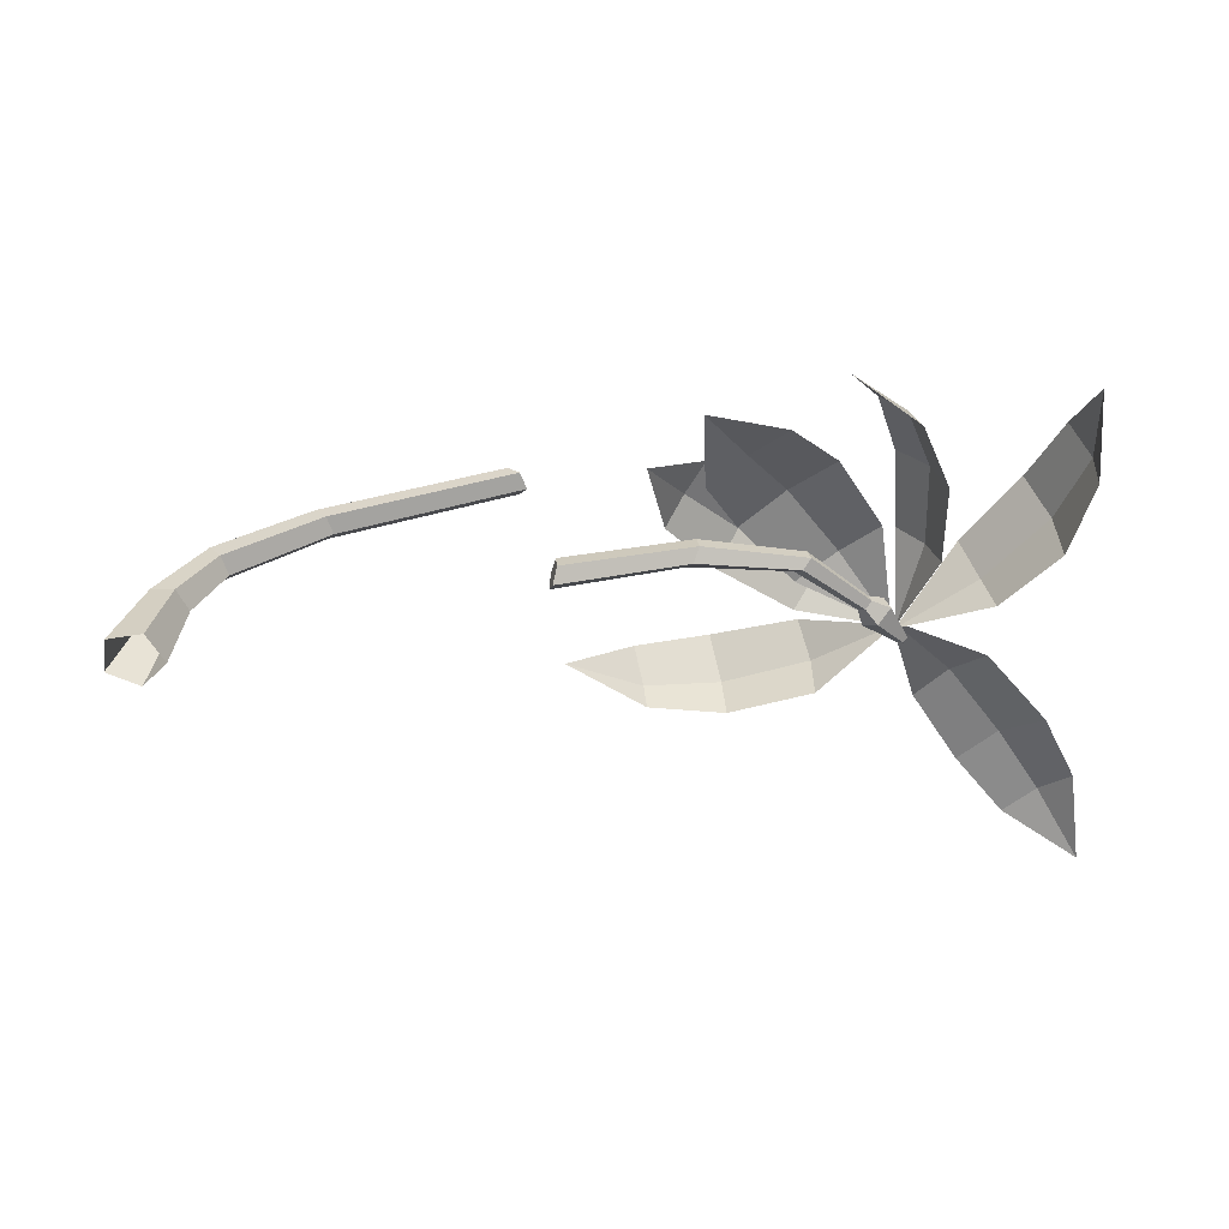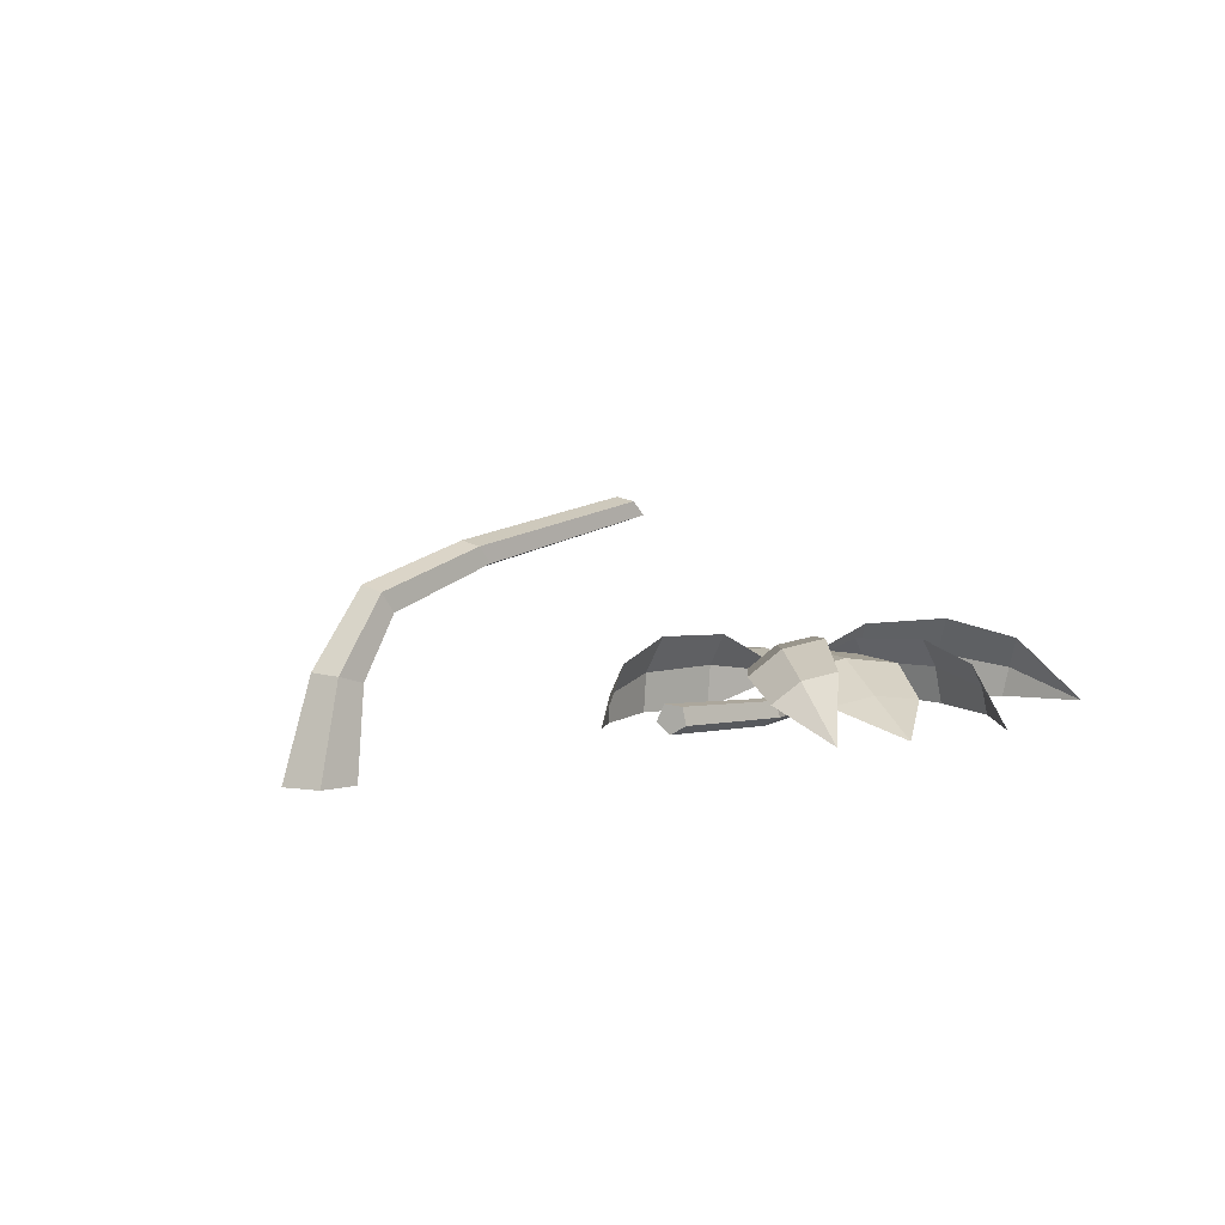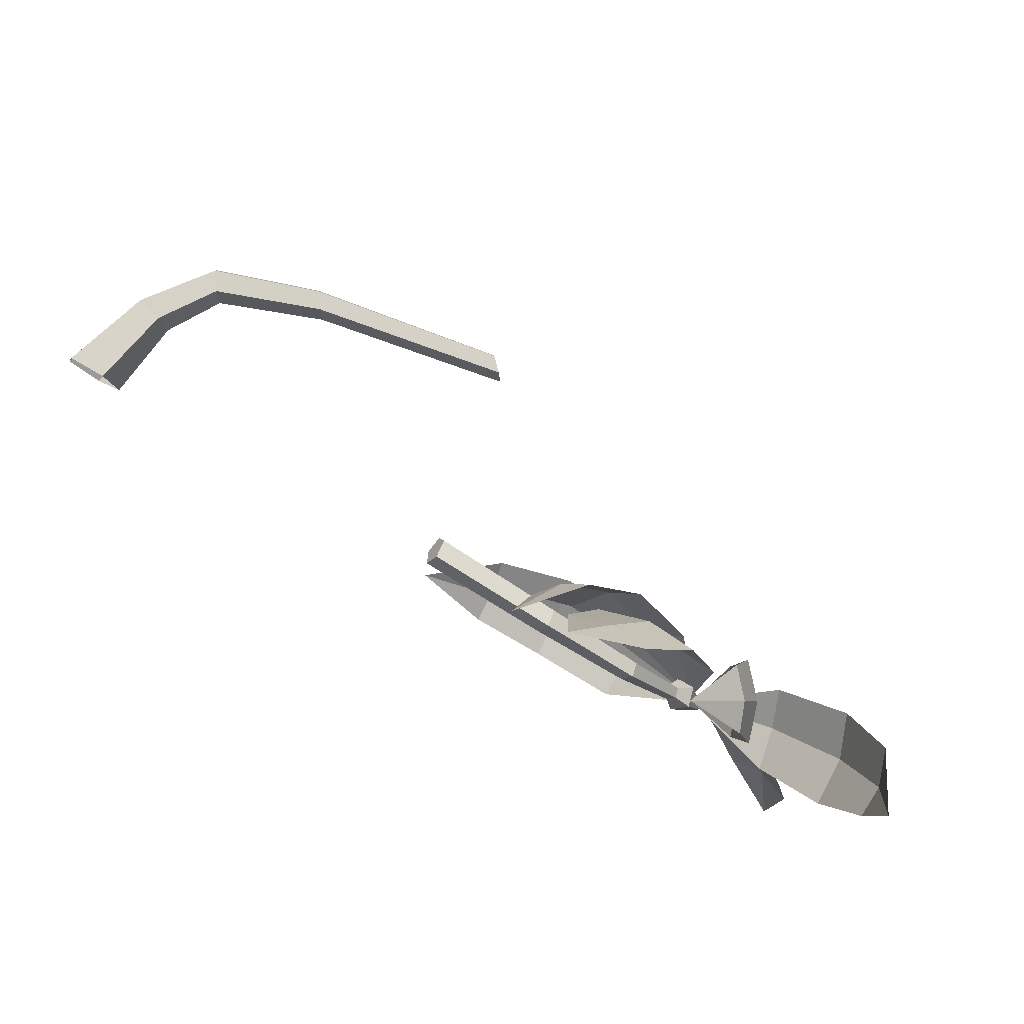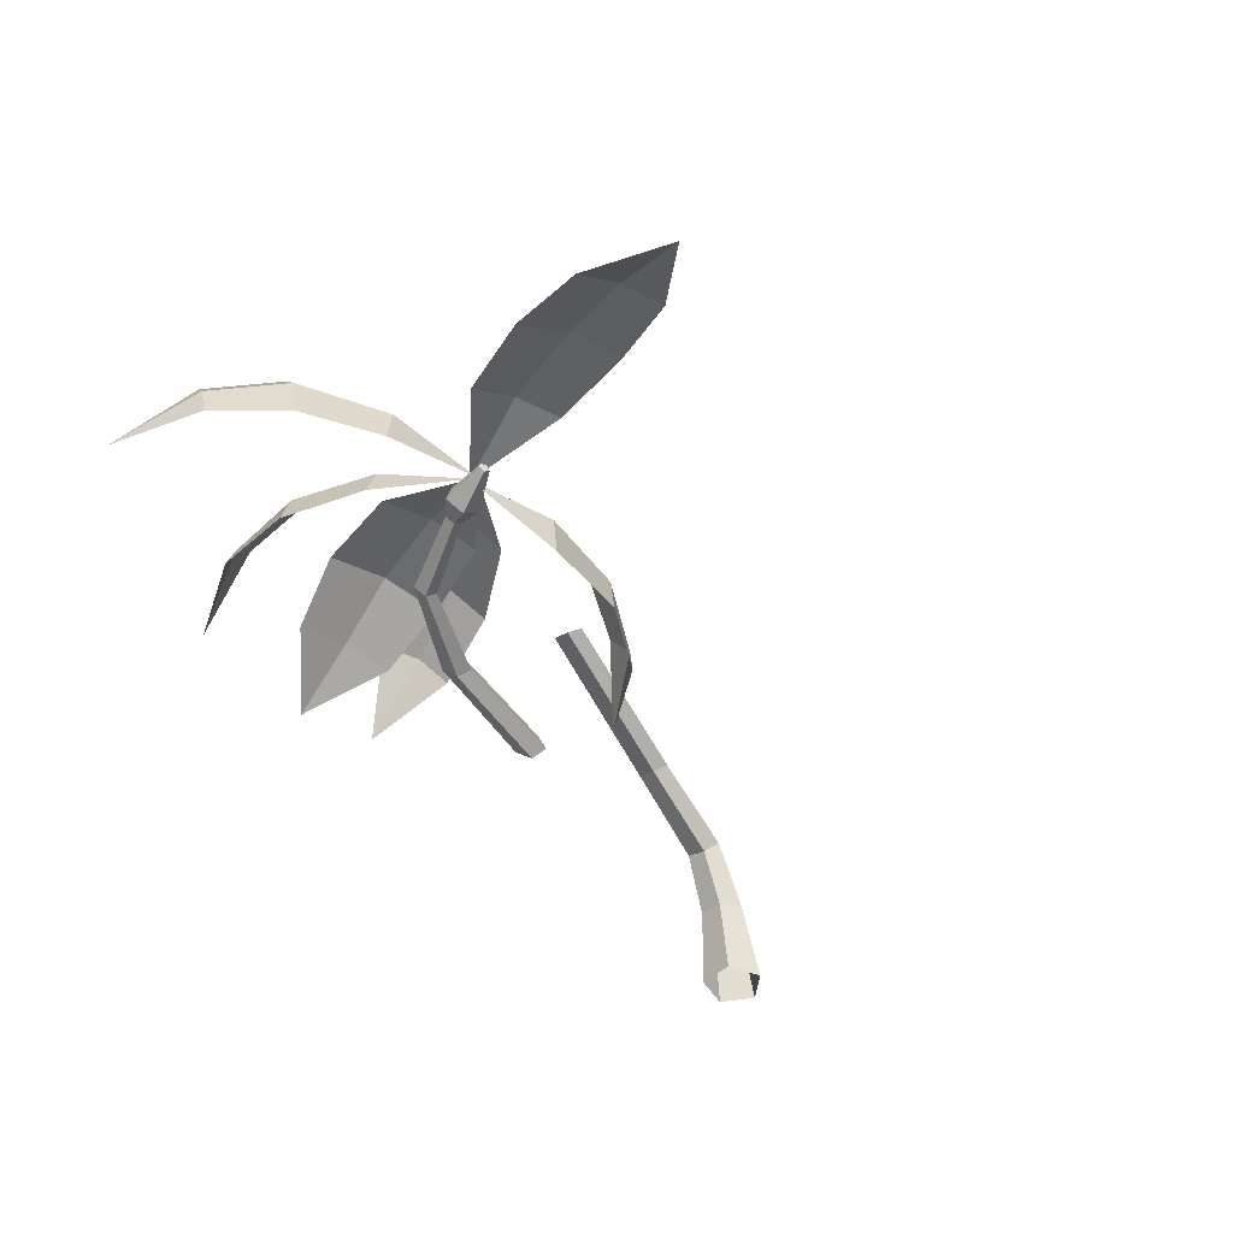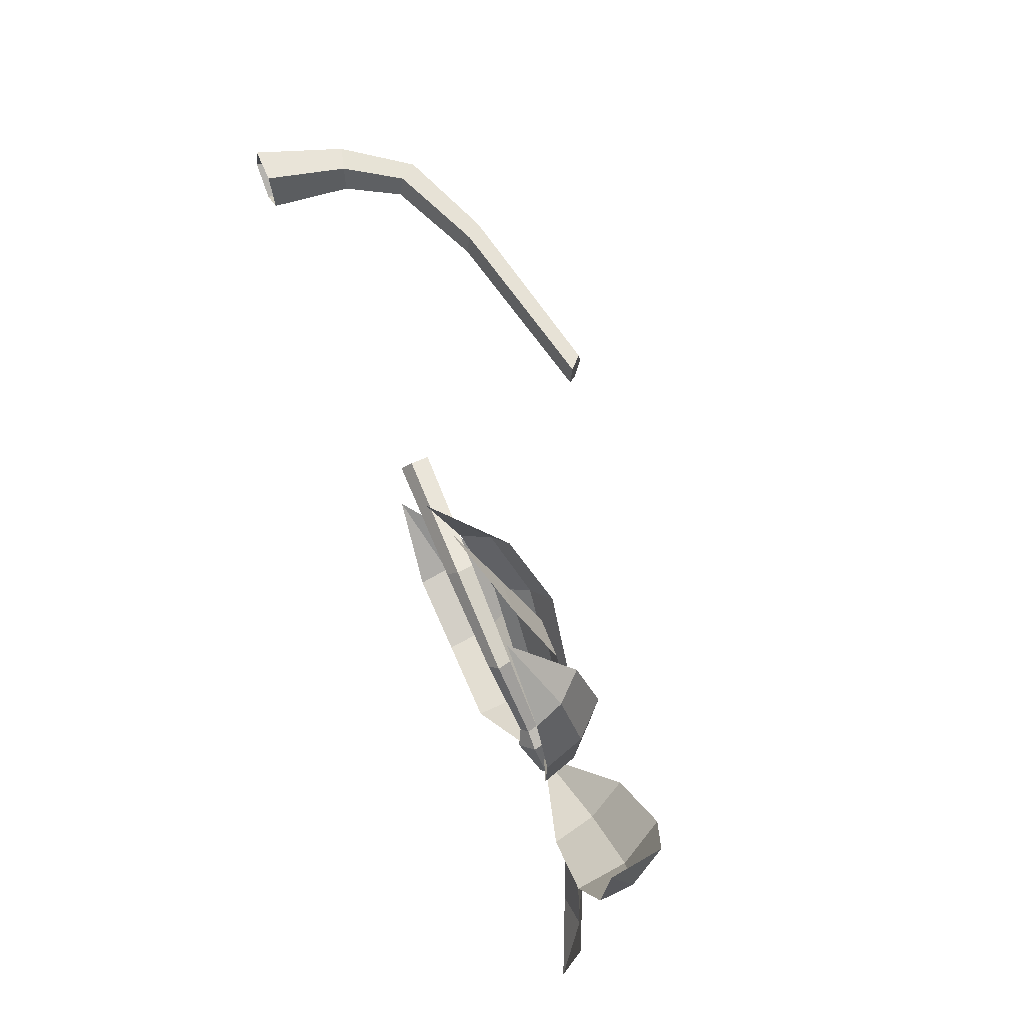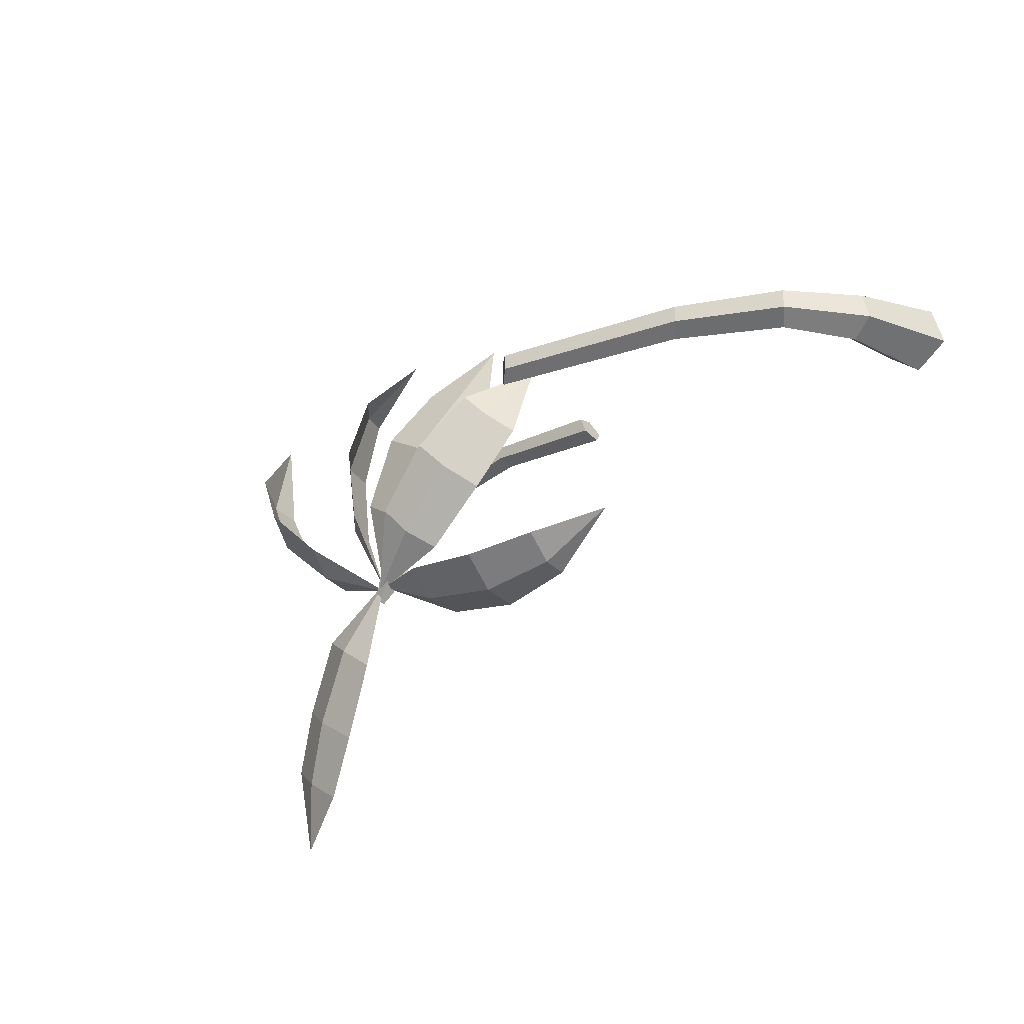
<metadata>
{"format":"obj","ext":"obj","renderer":"f3d","projection":"perspective","resolution":1024,"background":"white","views":[{"elev":-55.2,"azim":10.0,"up":"+Y"},{"elev":4.6,"azim":-44.7,"up":"+Y"},{"elev":79.8,"azim":30.4,"up":"+Z"},{"elev":-47.8,"azim":119.4,"up":"+Y"},{"elev":63.1,"azim":66.9,"up":"+Z"},{"elev":-21.5,"azim":-139.2,"up":"+Z"}]}
</metadata>
<code>
g Palm_Tree_crk_m_04
v 3.295 -0.04887 0.8128
v 3.615 0.3684 0.5569
v 4.596 0.2311 -0.736
v 3.313 0.1598 0.2648
v 3.983 0.2792 -0.5316
v 4.3 0.4977 -0.2259
v 4.137 0.4379 -0.4096
v 3.453 0.3093 0.3905
v 3.921 0.5349 0.196
v 3.559 0.285 -0.1539
v 3.726 0.4664 -0.004398
v 3.667 -0.02185 1.089
v 4.138 0.1707 0.791
v 4.556 0.2273 -0.7124
v 3.592 0.1428 0.5126
v 4.014 0.3414 -0.367
v 4.586 0.3706 -0.07547
v 4.304 0.4094 -0.2352
v 3.864 0.2049 0.6482
v 4.383 0.3583 0.4257
v 3.728 0.325 0.09209
v 4.055 0.4018 0.2544
v 4.502 -0.02342 1.213
v 4.876 0.006658 0.7838
v 4.582 0.2017 -0.7002
v 4.654 0.3584 0.8191
v 4.662 0.4661 -0.1589
v 4.894 0.06938 -0.1959
v 4.82 0.2947 -0.1989
v 4.805 0.1933 0.792
v 4.984 0.03454 0.3287
v 4.718 0.4885 0.371
v 4.901 0.2919 0.338
v 5.891 0.02077 0.8437
v 5.832 0.006005 0.227
v 4.572 0.2103 -0.7278
v 5.734 0.4353 0.409
v 5.033 0.5289 -0.3696
v 5.186 0.01995 -0.5342
v 5.128 0.2987 -0.5145
v 5.833 0.2143 0.2799
v 5.603 -0.01832 -0.2136
v 5.462 0.564 0.004439
v 5.582 0.3003 -0.1522
v 5.534 -0.03206 -2.555
v 5.103 0.1608 -2.241
v 4.561 0.2231 -0.6722
v 5.564 0.06955 -1.958
v 5.12 0.2117 -1.031
v 4.637 0.3072 -1.327
v 4.884 0.3168 -1.169
v 5.343 0.1651 -2.099
v 4.856 0.2579 -1.841
v 5.427 0.1049 -1.509
v 5.145 0.2656 -1.672
v 2.573 0.007043 -0.4947
v 2.967 0.3717 -0.6923
v 4.579 0.1973 -0.6899
v 3.012 -0.03317 -0.8771
v 4.041 -0.0267 -0.9517
v 3.994 0.4963 -0.7563
v 4.038 0.2719 -0.9228
v 2.997 0.1558 -0.85
v 3.432 0.5147 -0.7896
v 3.486 -0.01512 -1.019
v 3.469 0.2572 -0.9808
v 3.295 -0.04901 0.8127
v 3.615 0.3682 0.5568
v 4.596 0.2309 -0.7359
v 3.313 0.1596 0.2648
v 3.984 0.2791 -0.5315
v 4.3 0.4975 -0.2258
v 4.137 0.4377 -0.4095
v 3.453 0.3091 0.3905
v 3.921 0.5347 0.196
v 3.559 0.2848 -0.1538
v 3.726 0.4663 -0.004355
v 3.667 -0.02204 1.088
v 4.138 0.1705 0.7909
v 4.556 0.2271 -0.7124
v 3.592 0.1426 0.5125
v 4.014 0.3412 -0.3669
v 4.586 0.3704 -0.07546
v 4.304 0.4092 -0.2352
v 3.864 0.2047 0.6481
v 4.383 0.3581 0.4256
v 3.728 0.3248 0.09207
v 4.055 0.4016 0.2543
v 4.501 -0.02349 1.212
v 4.876 0.006598 0.7837
v 4.581 0.2016 -0.7001
v 4.654 0.3583 0.819
v 4.661 0.466 -0.1589
v 4.894 0.06932 -0.1958
v 4.82 0.2946 -0.1989
v 4.805 0.1932 0.7919
v 4.984 0.03447 0.3287
v 4.718 0.4884 0.371
v 4.901 0.2918 0.3379
v 5.891 0.02073 0.8437
v 5.831 0.005987 0.227
v 4.572 0.2103 -0.7276
v 5.734 0.4352 0.409
v 5.032 0.5287 -0.3694
v 5.186 0.01991 -0.534
v 5.128 0.2986 -0.5143
v 5.833 0.2142 0.2799
v 5.602 -0.01835 -0.2135
v 5.462 0.5639 0.004541
v 5.582 0.3003 -0.1521
v 5.534 -0.03225 -2.555
v 5.103 0.1606 -2.241
v 4.561 0.2229 -0.6723
v 5.564 0.06936 -1.958
v 5.12 0.2115 -1.031
v 4.637 0.307 -1.327
v 4.884 0.3166 -1.169
v 5.343 0.1649 -2.099
v 4.856 0.2577 -1.841
v 5.427 0.1047 -1.509
v 5.145 0.2654 -1.672
v 2.573 0.006991 -0.4946
v 2.967 0.3716 -0.6922
v 4.579 0.1972 -0.6897
v 3.012 -0.03319 -0.877
v 4.041 -0.02672 -0.9515
v 3.994 0.4962 -0.7561
v 4.038 0.2719 -0.9226
v 2.997 0.1557 -0.8498
v 3.432 0.5146 -0.7895
v 3.486 -0.01514 -1.019
v 3.469 0.2571 -0.9806
v 0 0 -0.2091
v -0.1989 0 -0.06461
v -0.1229 0 0.1692
v 0.1229 0 0.1692
v 0.1989 0 -0.06461
v 4.413 0.1061 -0.4824
v 4.367 0.1489 -0.5052
v 4.386 0.2104 -0.488
v 4.443 0.2056 -0.4545
v 4.46 0.1412 -0.451
v 0.2129 0.5316 0.1154
v 3.486 0.1636 0.1567
v 3.503 0.05635 0.1729
v 0.265 0.5173 -0.05192
v -0.008012 0.5924 -0.05192
v 3.405 0.07406 0.02836
v 3.425 0.1746 0.06739
v 0.04414 0.5781 0.1154
v 3.453 0.000989 0.09354
v 0.1285 0.5548 -0.1553
v 4.474 0.07039 -0.5851
v 4.381 0.1558 -0.6302
v 4.418 0.2792 -0.5946
v 4.534 0.27 -0.5275
v 4.568 0.141 -0.5216
v 4.615 0.1651 -0.8093
v 4.585 0.1929 -0.824
v 4.597 0.233 -0.8124
v 4.634 0.2301 -0.7905
v 4.645 0.188 -0.7886
v 0.4422 0.891 0.09081
v 0.4684 0.8554 -0.04612
v 0.3314 1.042 -0.04612
v 0.3575 1.006 0.09081
v 0.3999 0.9487 -0.1307
v 1.112 1.13 0.1154
v 1.008 1.259 -0.006335
v 1.136 1.099 -0.006335
v 1.032 1.229 0.1154
v 1.072 1.179 -0.08157
v 4.118 0.1576 -0.03966
v 4.023 0.0824 -0.117
v 4.139 0.07101 -0.03289
v 4.047 0.1646 -0.09162
v 4.08 0.02453 -0.08067
v 2.36 1.367 0.08212
v 2.251 1.476 -0.03202
v 2.648 0.08074 0.167
v 2.584 0.2107 0.0405
v 2.606 0.02084 0.07341
v 2.386 1.342 -0.03202
v 2.634 0.1981 0.1467
v 2.277 1.451 0.08212
v 2.566 0.1012 -0.004797
v 2.318 1.409 -0.1026
f 3 5 7
f 1 2 8
f 11 7 5 10
f 9 6 7 11
f 6 3 7
f 4 1 8
f 2 9 11 8
f 8 11 10 4
f 14 16 18
f 12 13 19
f 22 18 16 21
f 20 17 18 22
f 17 14 18
f 15 12 19
f 13 20 22 19
f 19 22 21 15
f 25 27 29
f 23 24 30
f 33 29 27 32
f 31 28 29 33
f 28 25 29
f 26 23 30
f 24 31 33 30
f 30 33 32 26
f 36 38 40
f 34 35 41
f 44 40 38 43
f 42 39 40 44
f 39 36 40
f 37 34 41
f 35 42 44 41
f 41 44 43 37
f 47 49 51
f 45 46 52
f 55 51 49 54
f 53 50 51 55
f 50 47 51
f 48 45 52
f 46 53 55 52
f 52 55 54 48
f 58 60 62
f 56 57 63
f 66 62 60 65
f 64 61 62 66
f 61 58 62
f 59 56 63
f 57 64 66 63
f 63 66 65 59
f 73 71 69
f 74 68 67
f 76 71 73 77
f 77 73 72 75
f 73 69 72
f 74 67 70
f 74 77 75 68
f 70 76 77 74
f 84 82 80
f 85 79 78
f 87 82 84 88
f 88 84 83 86
f 84 80 83
f 85 78 81
f 85 88 86 79
f 81 87 88 85
f 95 93 91
f 96 90 89
f 98 93 95 99
f 99 95 94 97
f 95 91 94
f 96 89 92
f 96 99 97 90
f 92 98 99 96
f 106 104 102
f 107 101 100
f 109 104 106 110
f 110 106 105 108
f 106 102 105
f 107 100 103
f 107 110 108 101
f 103 109 110 107
f 117 115 113
f 118 112 111
f 120 115 117 121
f 121 117 116 119
f 117 113 116
f 118 111 114
f 118 121 119 112
f 114 120 121 118
f 128 126 124
f 129 123 122
f 131 126 128 132
f 132 128 127 130
f 128 124 127
f 129 122 125
f 129 132 130 123
f 125 131 132 129
f 175 142 141 173
f 176 140 139 174
f 177 138 142 175
f 173 141 140 176
f 174 139 138 177
f 134 147 152 133
f 186 148 151 182
f 136 143 150 135
f 184 144 149 181
f 133 152 146 137
f 182 151 145 180
f 135 150 147 134
f 181 149 148 186
f 137 146 143 136
f 180 145 144 184
f 142 157 156 141
f 140 155 154 139
f 138 153 157 142
f 141 156 155 140
f 139 154 153 138
f 155 160 159 154
f 153 158 162 157
f 156 161 160 155
f 154 159 158 153
f 157 162 161 156
f 160 161 162 158
f 159 160 158
f 146 164 163 143
f 150 166 165 147
f 152 167 164 146
f 143 163 166 150
f 147 165 167 152
f 164 170 168 163
f 166 171 169 165
f 167 172 170 164
f 163 168 171 166
f 165 169 172 167
f 148 174 177 151
f 144 173 176 149
f 151 177 175 145
f 149 176 174 148
f 145 175 173 144
f 170 183 178 168
f 171 185 179 169
f 172 187 183 170
f 168 178 185 171
f 169 179 187 172
f 184 181 186
f 180 184 186 182
f 187 179 185
f 183 187 185 178

</code>
